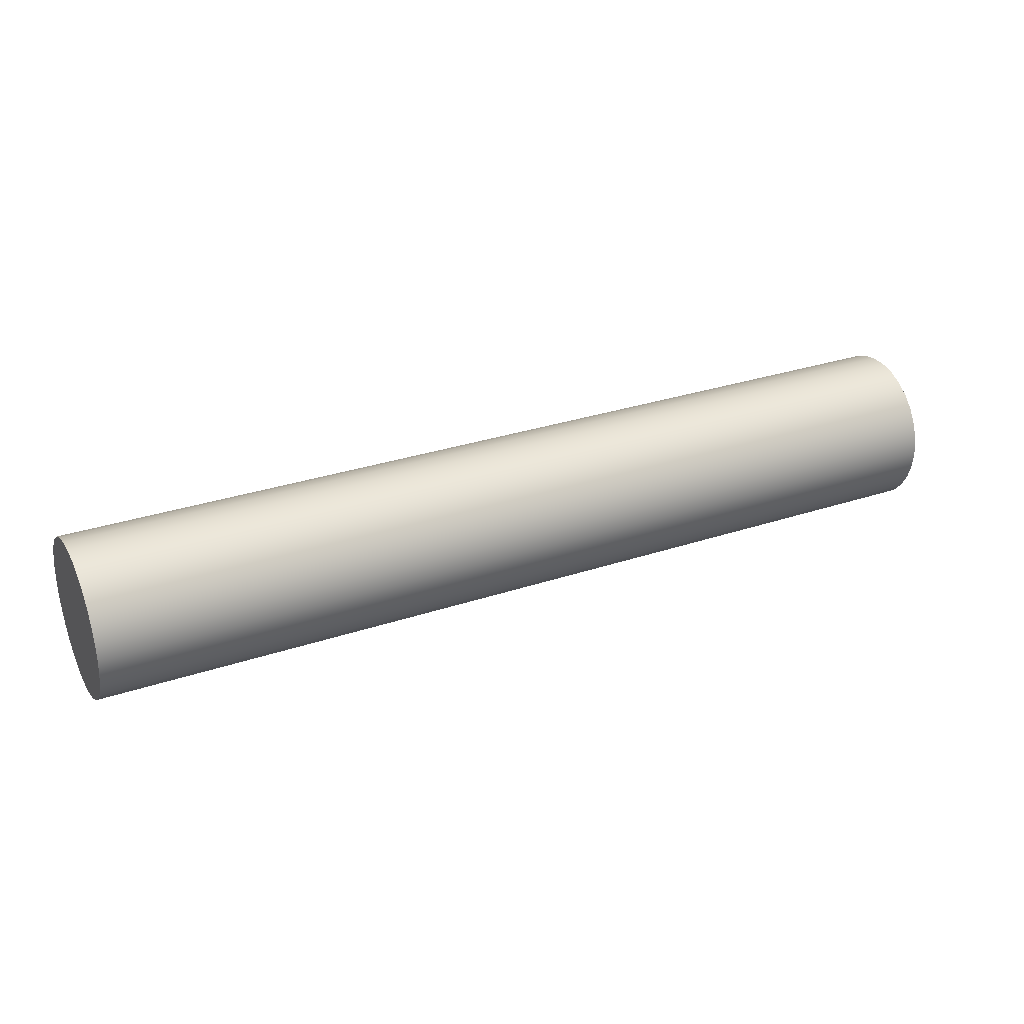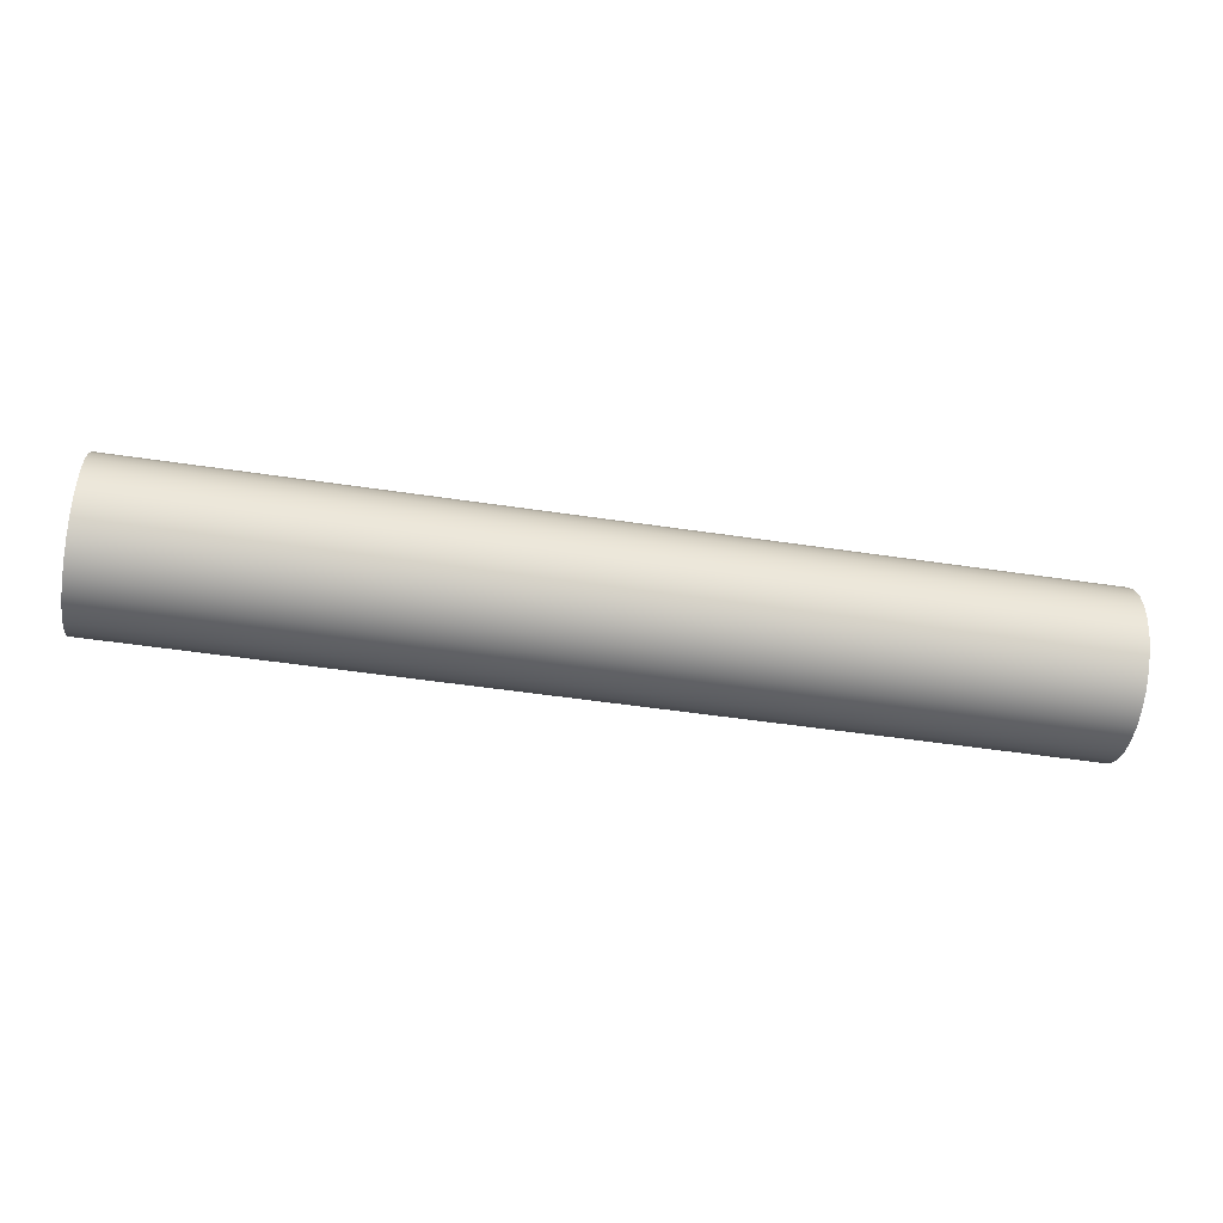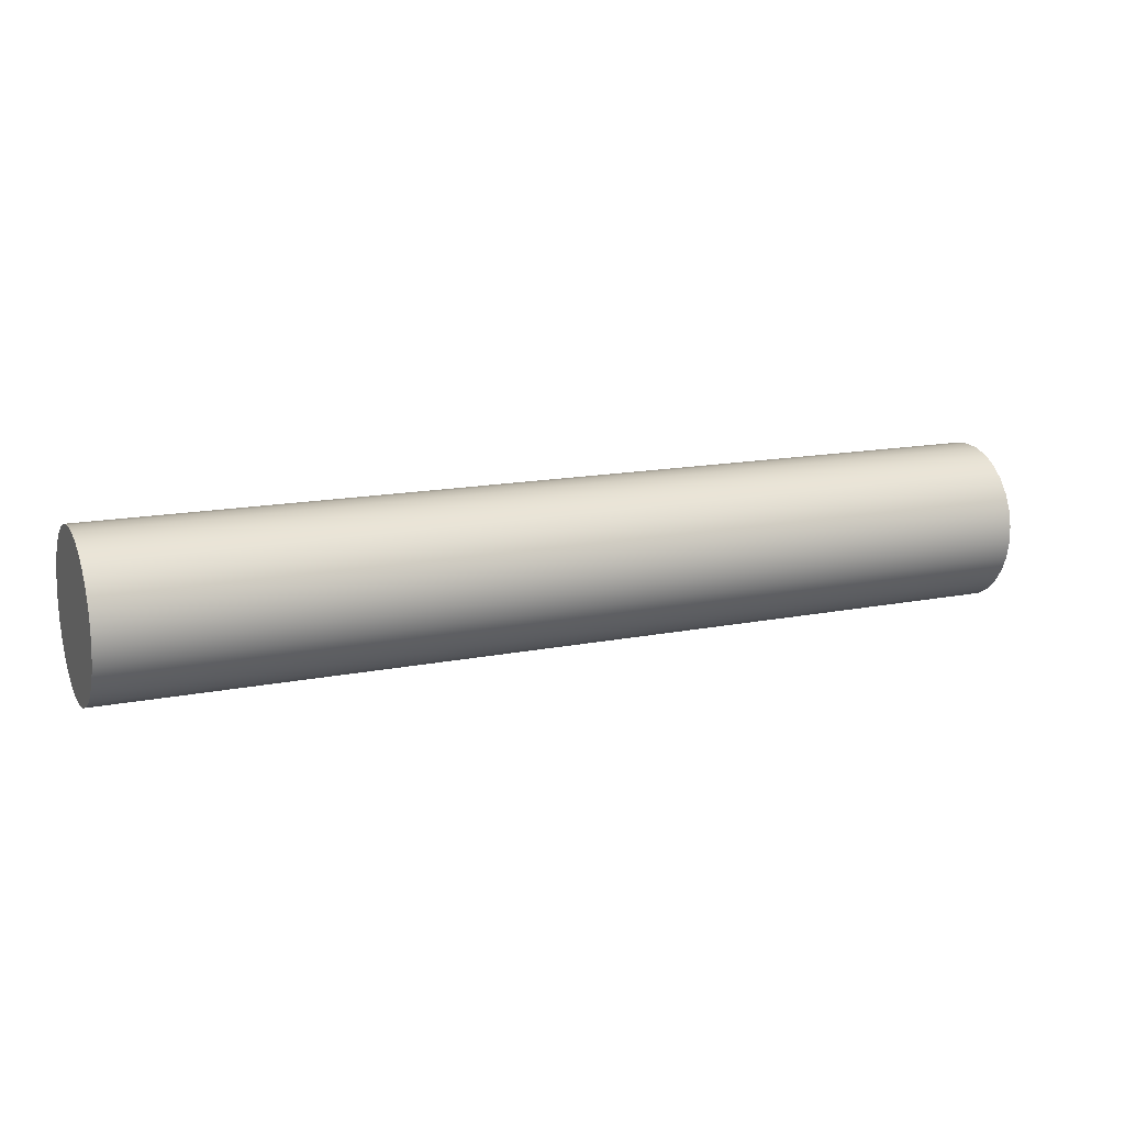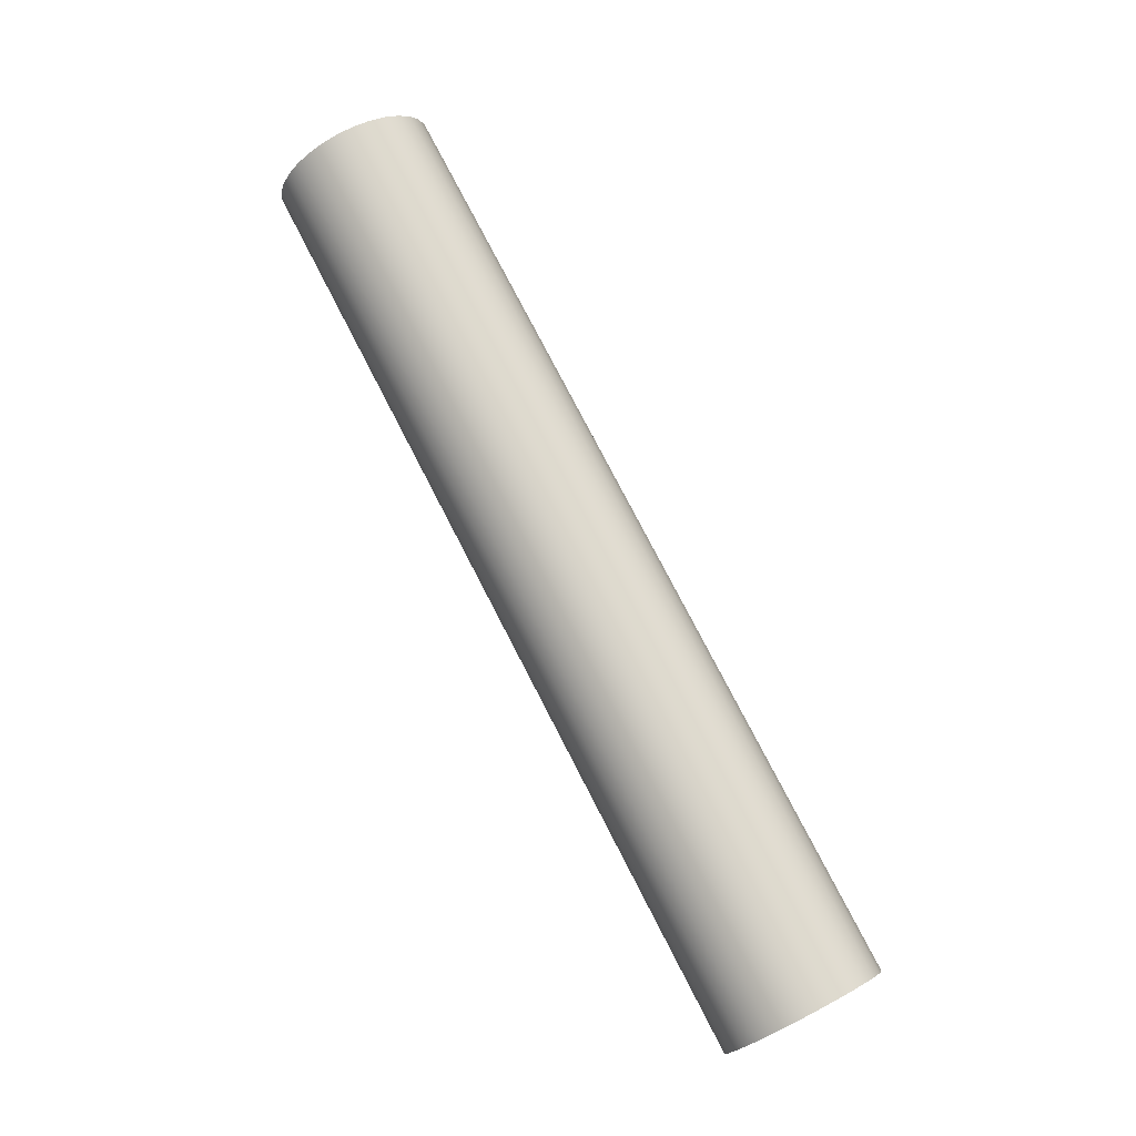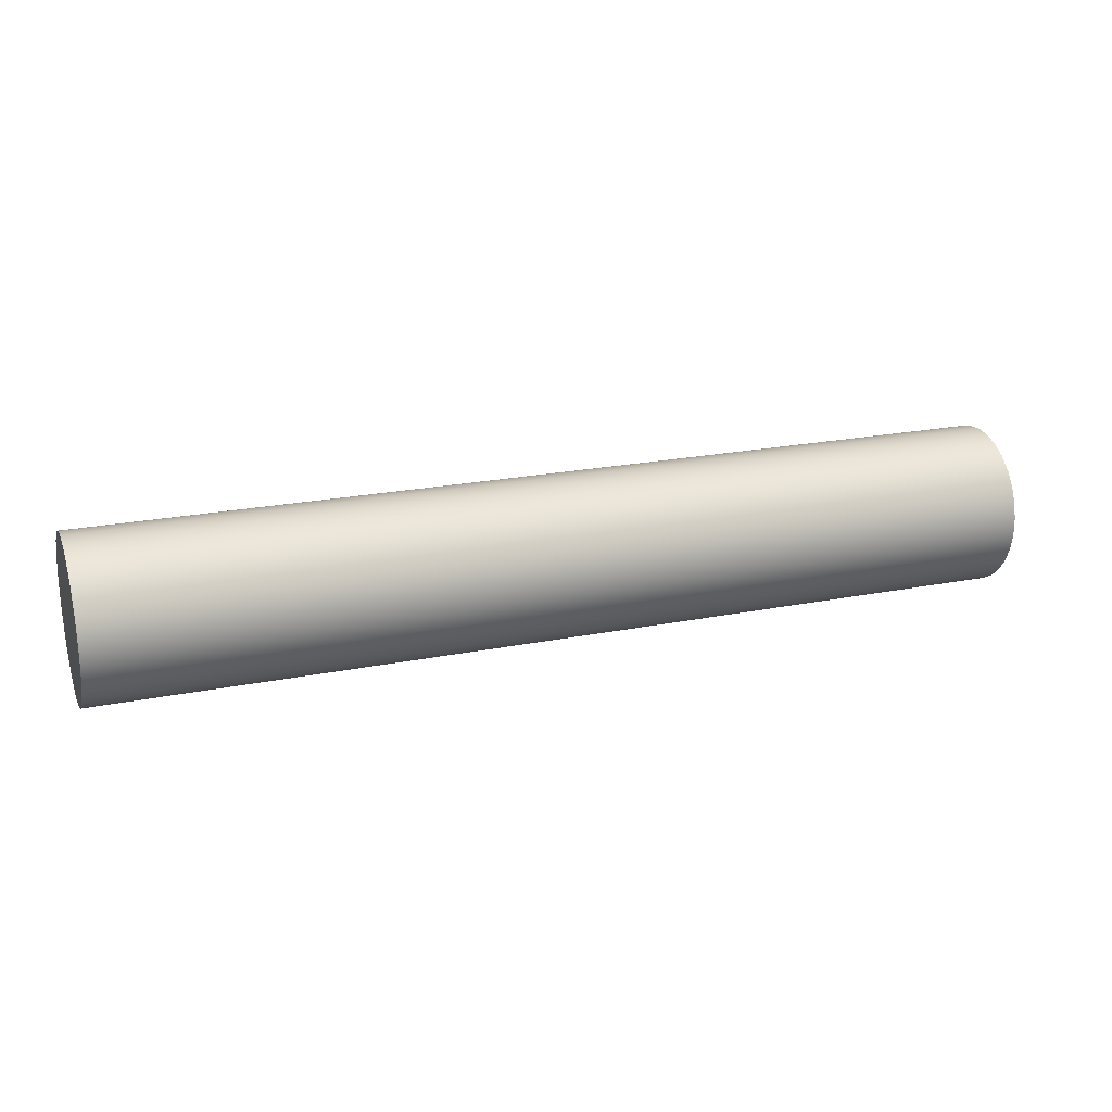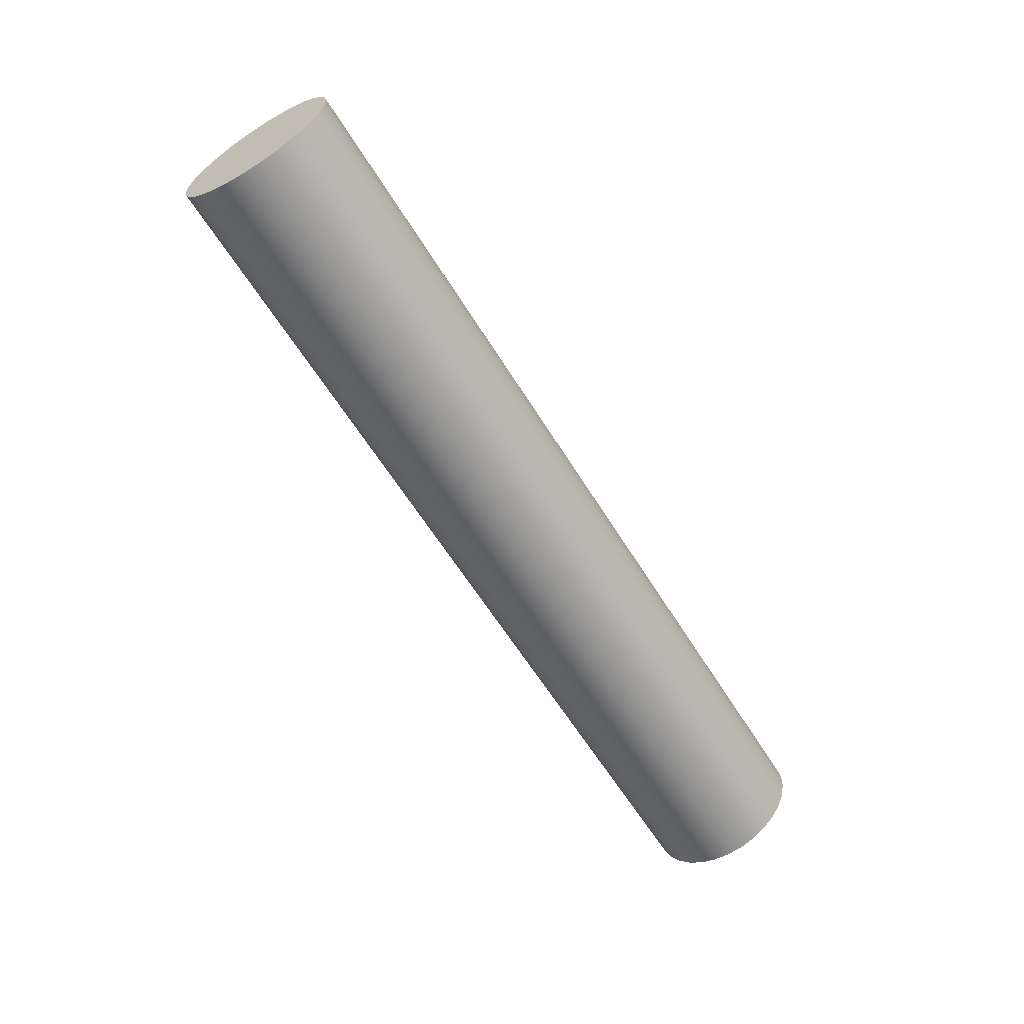
<metadata>
{"format":"obj","ext":"obj","renderer":"f3d","projection":"perspective","resolution":1024,"background":"white","views":[{"elev":29.8,"azim":-26.2,"up":"+Y"},{"elev":-51.5,"azim":170.8,"up":"+Y"},{"elev":14.3,"azim":-24.0,"up":"+Z"},{"elev":77.4,"azim":62.7,"up":"+Y"},{"elev":21.5,"azim":160.4,"up":"+Z"},{"elev":-61.3,"azim":-58.4,"up":"+Z"}]}
</metadata>
<code>
v 4.61 10 92.9
v 4.61 10.08 92.89
v 4.61 10.16 92.87
v 4.61 10.24 92.82
v 4.61 10.3 92.77
v 4.61 10.35 92.7
v 4.61 10.38 92.62
v 4.61 10.4 92.54
v 4.61 10.4 92.46
v 4.61 10.38 92.38
v 4.61 10.35 92.3
v 4.61 10.3 92.23
v 4.61 10.24 92.18
v 4.61 10.16 92.13
v 4.61 10.08 92.11
v 4.61 10 92.1
v 4.61 9.917 92.11
v 4.61 9.837 92.13
v 4.61 9.765 92.18
v 4.61 9.703 92.23
v 4.61 9.654 92.3
v 4.61 9.62 92.38
v 4.61 9.602 92.46
v 4.61 9.602 92.54
v 4.61 9.62 92.62
v 4.61 9.654 92.7
v 4.61 9.703 92.77
v 4.61 9.765 92.82
v 4.61 9.837 92.87
v 4.61 9.917 92.89
v 0 10 92.9
v 0 9.917 92.89
v 0 9.837 92.87
v 0 9.765 92.82
v 0 9.703 92.77
v 0 9.654 92.7
v 0 9.62 92.62
v 0 9.602 92.54
v 0 9.602 92.46
v 0 9.62 92.38
v 0 9.654 92.3
v 0 9.703 92.23
v 0 9.765 92.18
v 0 9.837 92.13
v 0 9.917 92.11
v 0 10 92.1
v 0 10.08 92.11
v 0 10.16 92.13
v 0 10.24 92.18
v 0 10.3 92.23
v 0 10.35 92.3
v 0 10.38 92.38
v 0 10.4 92.46
v 0 10.4 92.54
v 0 10.38 92.62
v 0 10.35 92.7
v 0 10.3 92.77
v 0 10.24 92.82
v 0 10.16 92.87
v 0 10.08 92.89
v 0 10 92.9
v 4.61 10 92.9
v 4.61 10 92.9
v 4.61 9.917 92.89
v 4.61 9.837 92.87
v 4.61 9.765 92.82
v 4.61 9.703 92.77
v 4.61 9.654 92.7
v 4.61 9.62 92.62
v 4.61 9.602 92.54
v 4.61 9.602 92.46
v 4.61 9.62 92.38
v 4.61 9.654 92.3
v 4.61 9.703 92.23
v 4.61 9.765 92.18
v 4.61 9.837 92.13
v 4.61 9.917 92.11
v 4.61 10 92.1
v 4.61 10.08 92.11
v 4.61 10.16 92.13
v 4.61 10.24 92.18
v 4.61 10.3 92.23
v 4.61 10.35 92.3
v 4.61 10.38 92.38
v 4.61 10.4 92.46
v 4.61 10.4 92.54
v 4.61 10.38 92.62
v 4.61 10.35 92.7
v 4.61 10.3 92.77
v 4.61 10.24 92.82
v 4.61 10.16 92.87
v 4.61 10.08 92.89
v 0 10 92.9
v 0 10.08 92.89
v 0 10.16 92.87
v 0 10.24 92.82
v 0 10.3 92.77
v 0 10.35 92.7
v 0 10.38 92.62
v 0 10.4 92.54
v 0 10.4 92.46
v 0 10.38 92.38
v 0 10.35 92.3
v 0 10.3 92.23
v 0 10.24 92.18
v 0 10.16 92.13
v 0 10.08 92.11
v 0 10 92.1
v 0 9.917 92.11
v 0 9.837 92.13
v 0 9.765 92.18
v 0 9.703 92.23
v 0 9.654 92.3
v 0 9.62 92.38
v 0 9.602 92.46
v 0 9.602 92.54
v 0 9.62 92.62
v 0 9.654 92.7
v 0 9.703 92.77
v 0 9.765 92.82
v 0 9.837 92.87
v 0 9.917 92.89
g 2c452dca-e318-11ea-8f5e-54bf646e7e1f
f 2 60 1
f 1 60 61
f 62 31 30
f 30 31 32
f 30 32 29
f 29 32 33
f 29 33 28
f 28 33 34
f 28 34 27
f 27 34 35
f 27 35 26
f 26 35 36
f 26 36 25
f 25 36 37
f 25 37 24
f 24 37 38
f 24 38 23
f 23 38 39
f 23 39 22
f 22 39 40
f 22 40 21
f 21 40 41
f 21 41 20
f 20 41 42
f 20 42 19
f 19 42 43
f 19 43 18
f 18 43 44
f 18 44 17
f 17 44 45
f 17 45 16
f 16 45 46
f 16 46 15
f 15 46 47
f 15 47 14
f 14 47 48
f 14 48 13
f 13 48 49
f 13 49 12
f 12 49 50
f 12 50 11
f 11 50 51
f 11 51 10
f 10 51 52
f 10 52 9
f 9 52 53
f 9 53 8
f 8 53 54
f 8 54 7
f 7 54 55
f 7 55 6
f 6 55 56
f 6 56 5
f 5 56 57
f 5 57 4
f 4 57 58
f 4 58 3
f 3 58 59
f 3 59 2
f 2 59 60
g 2c4ecc4a-e318-11ea-b8c4-54bf646e7e1f
f 64 77 63
f 63 77 78
f 63 78 92
f 92 78 79
f 92 79 91
f 91 79 80
f 91 80 90
f 90 80 81
f 90 81 89
f 89 81 82
f 89 82 88
f 88 82 83
f 88 83 87
f 87 83 84
f 87 84 86
f 86 84 85
f 77 64 76
f 76 64 65
f 76 65 75
f 75 65 66
f 75 66 74
f 74 66 67
f 74 67 73
f 73 67 68
f 73 68 72
f 72 68 69
f 72 69 71
f 71 69 70
g 2c57ce58-e318-11ea-aebb-54bf646e7e1f
f 94 107 93
f 93 107 108
f 93 108 122
f 122 108 109
f 122 109 121
f 121 109 110
f 121 110 120
f 120 110 111
f 120 111 119
f 119 111 112
f 119 112 118
f 118 112 113
f 118 113 117
f 117 113 114
f 117 114 116
f 116 114 115
f 107 94 106
f 106 94 95
f 106 95 105
f 105 95 96
f 105 96 104
f 104 96 97
f 104 97 103
f 103 97 98
f 103 98 102
f 102 98 99
f 102 99 101
f 101 99 100

</code>
